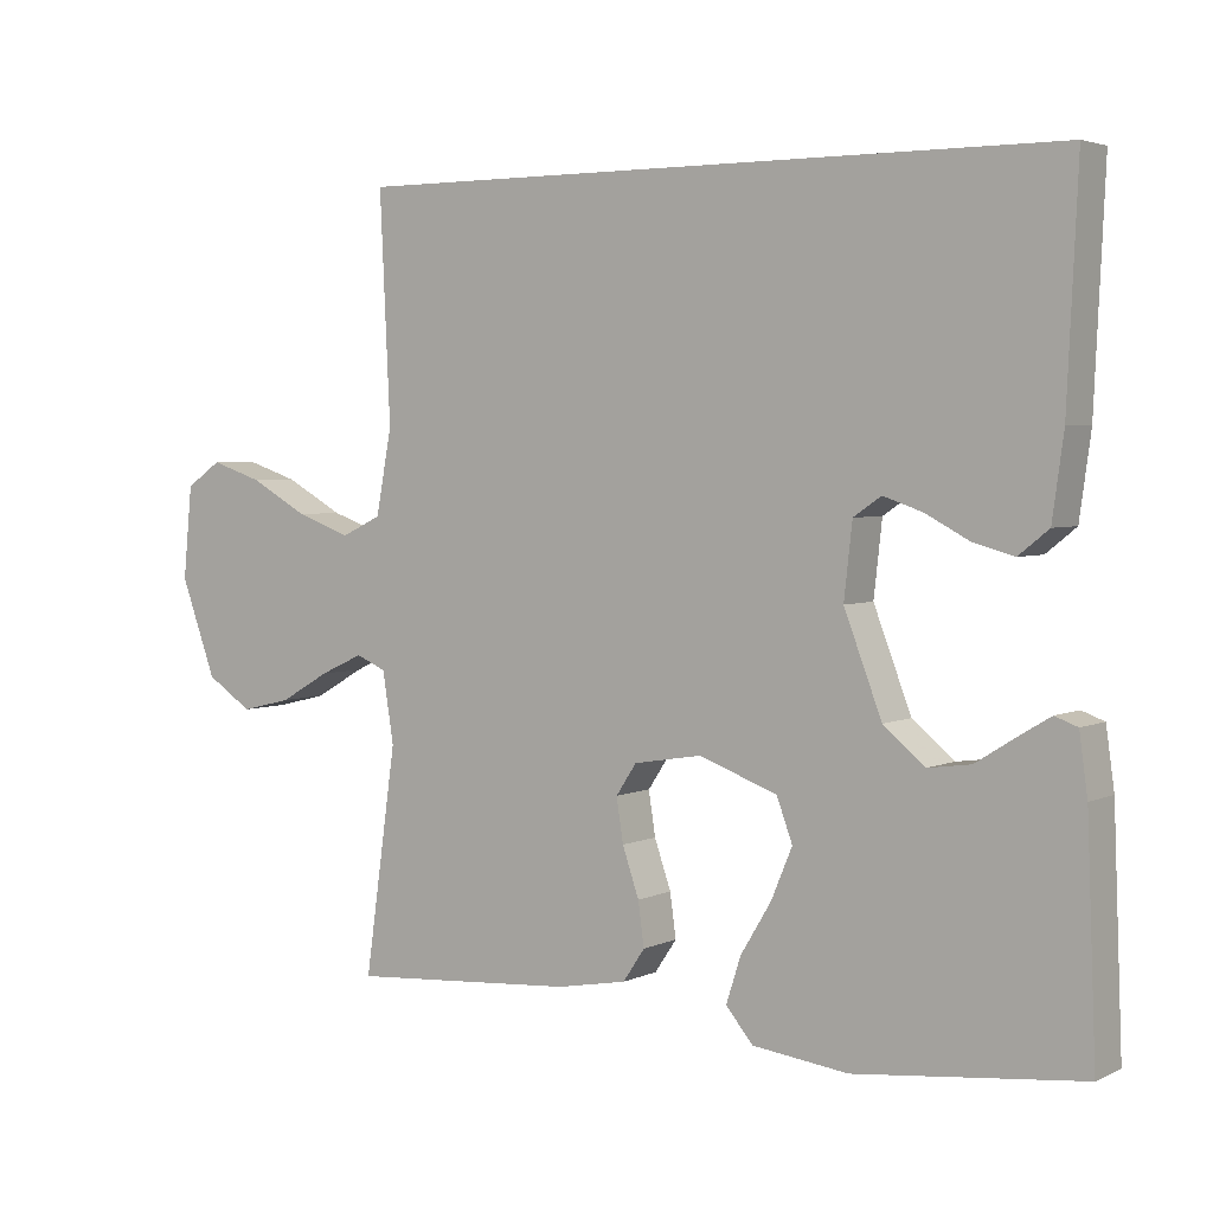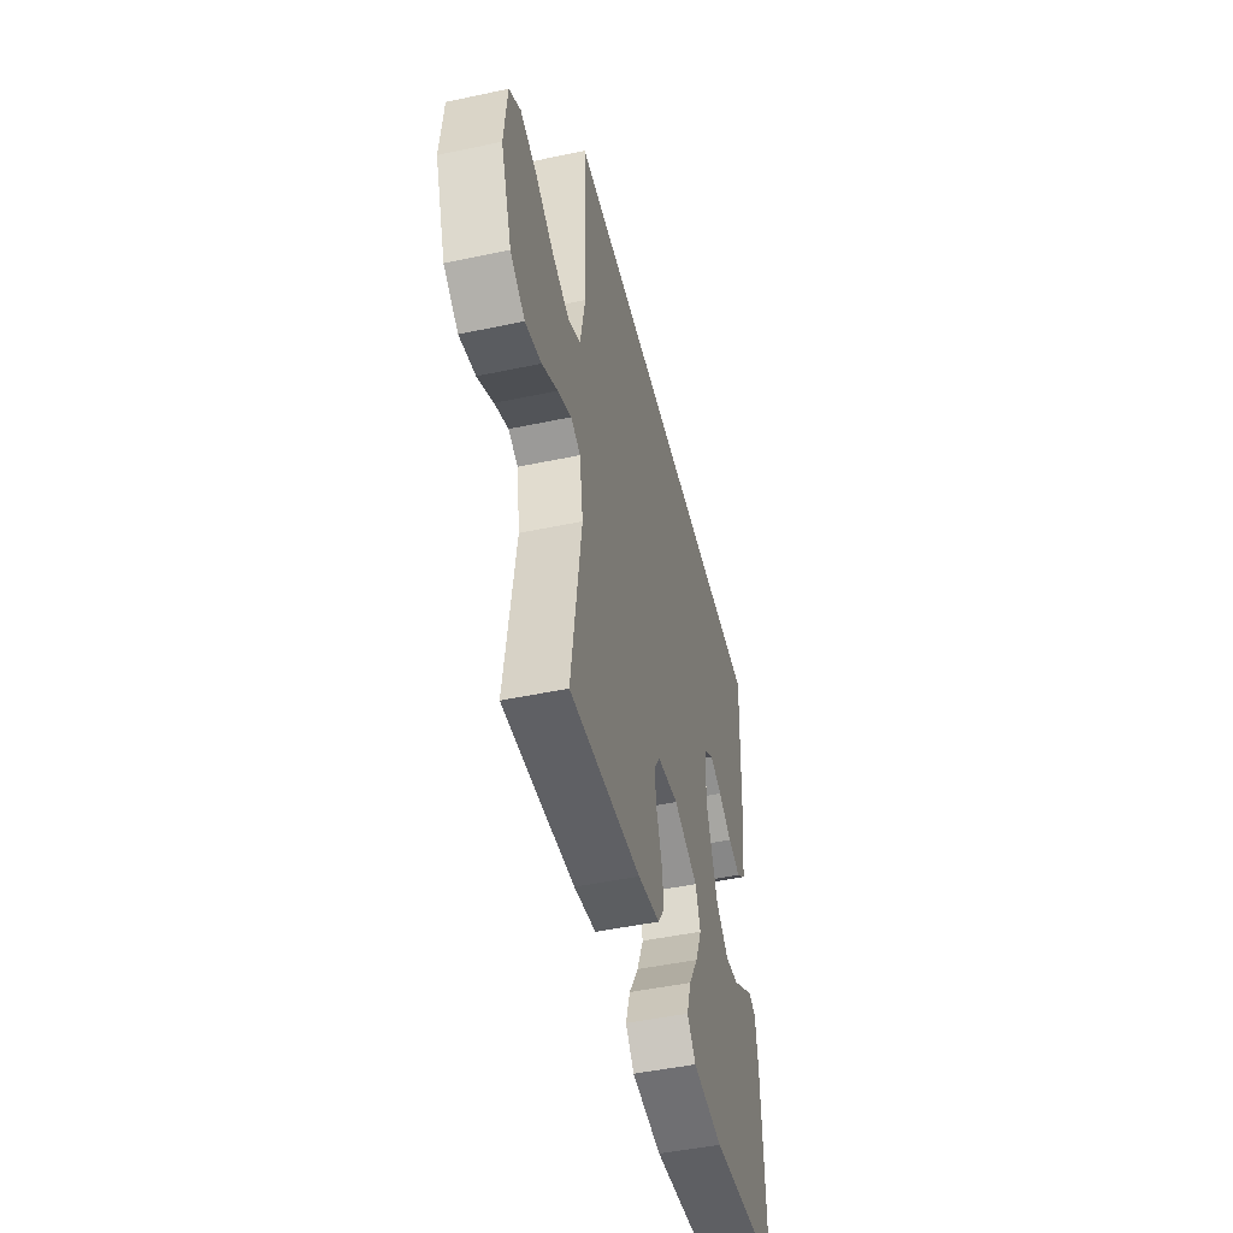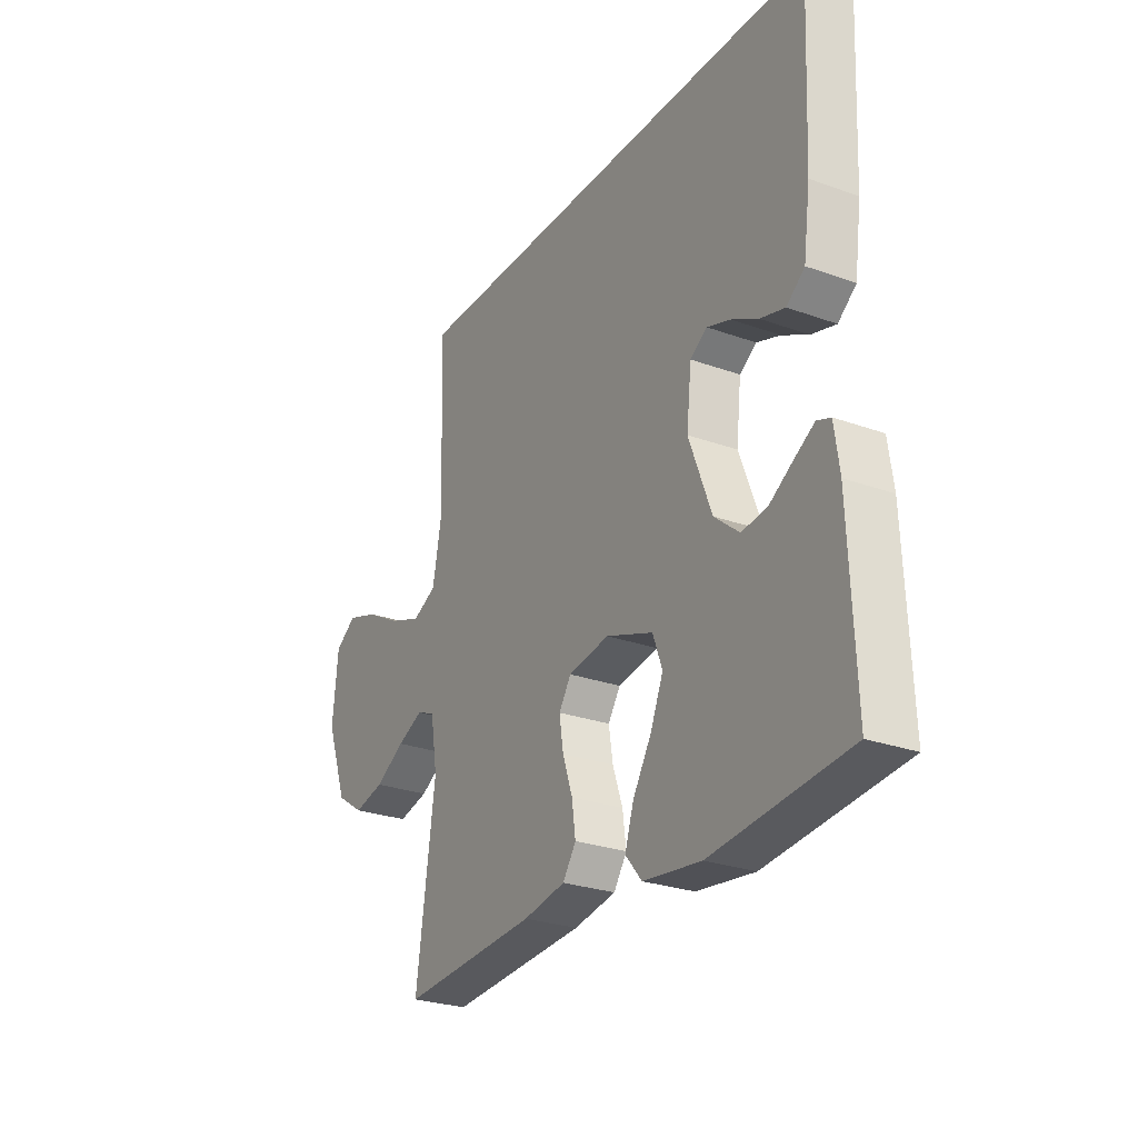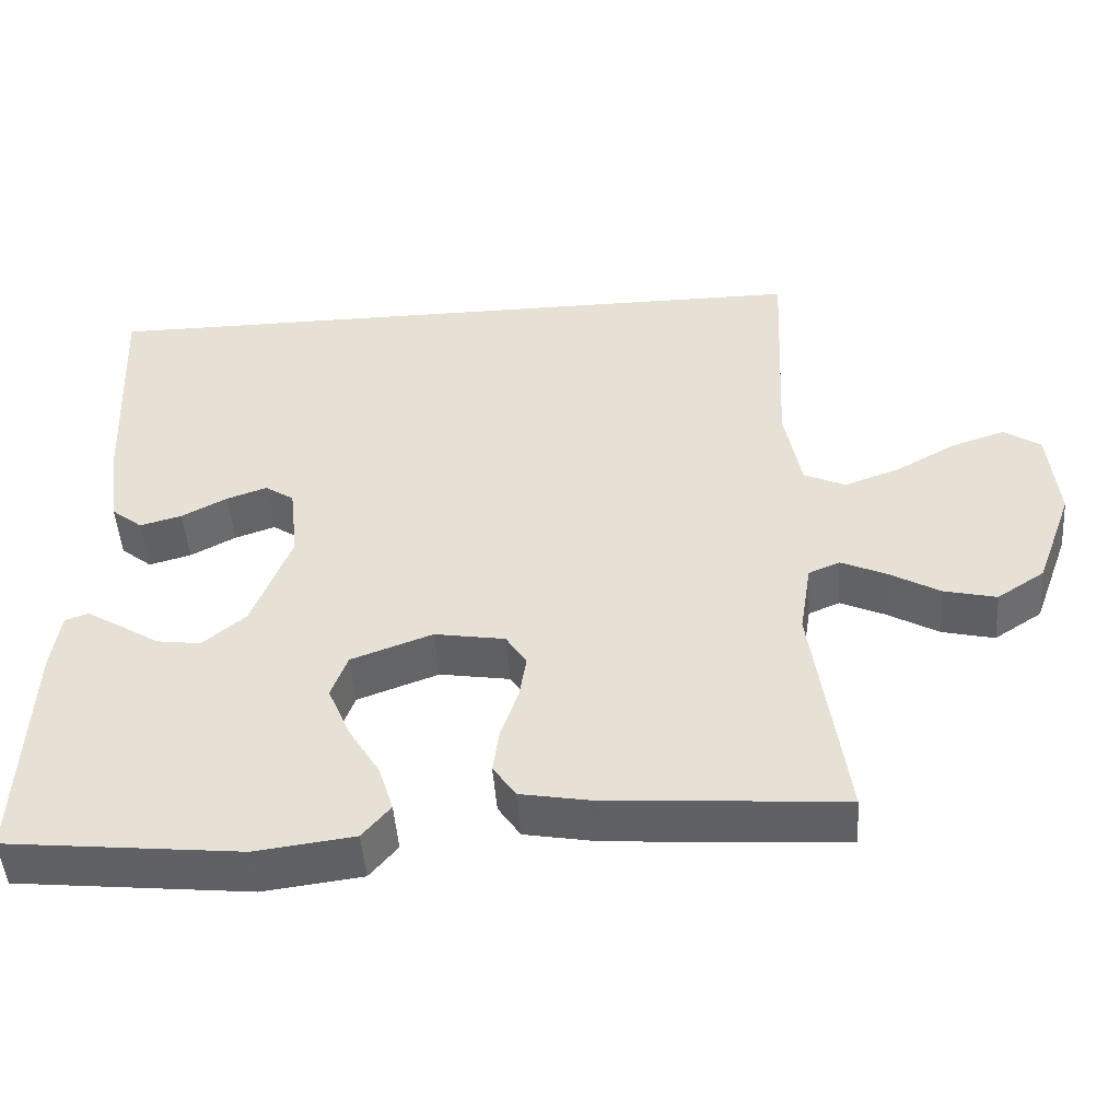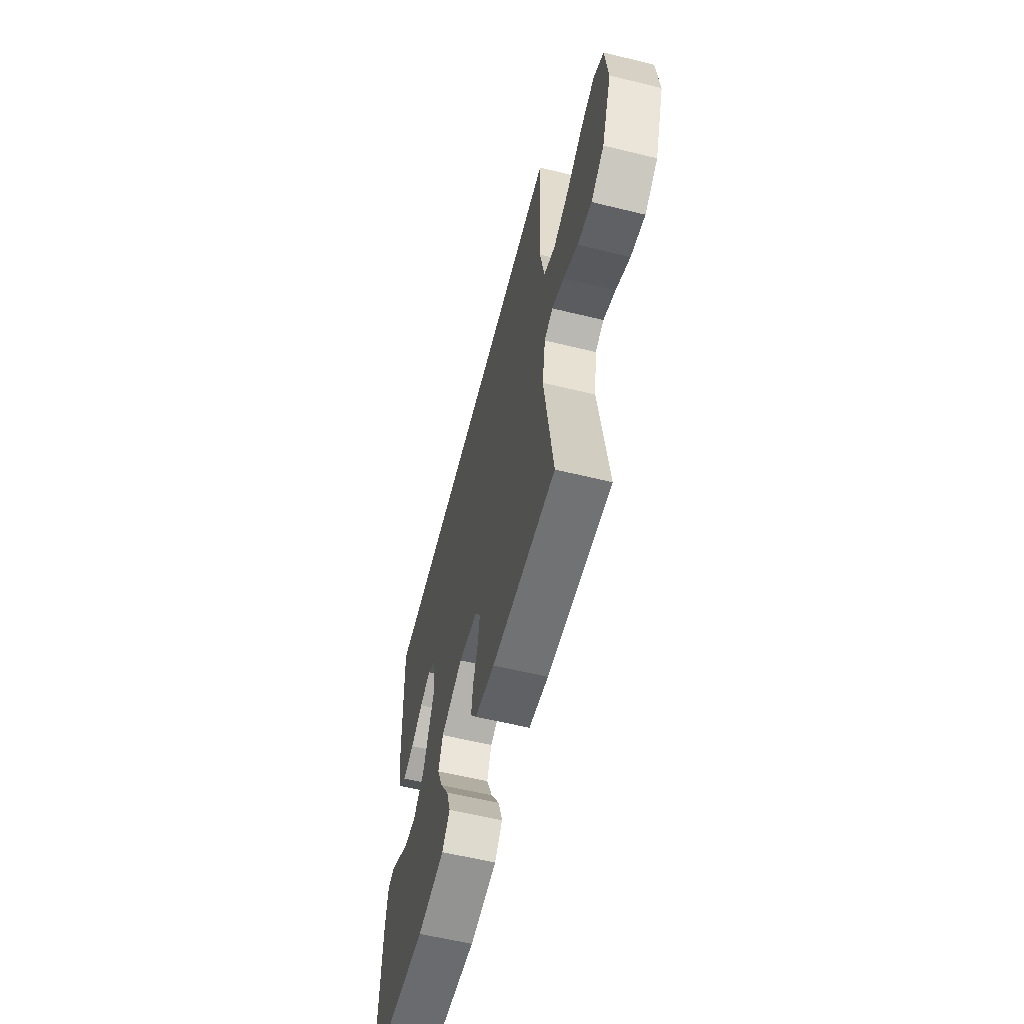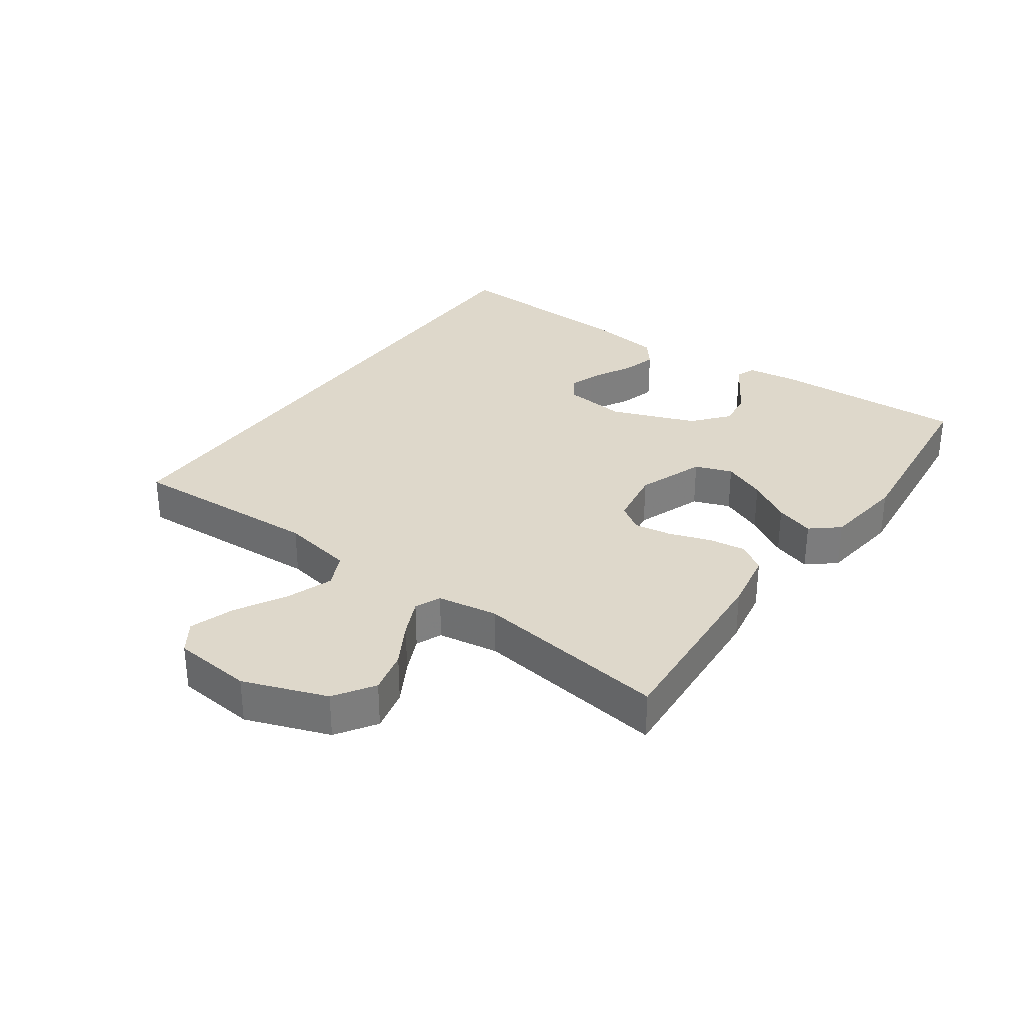
<metadata>
{"format":"obj","ext":"obj","renderer":"f3d","projection":"perspective","resolution":1024,"background":"white","views":[{"elev":3.6,"azim":-145.8,"up":"+Z"},{"elev":-47.9,"azim":103.4,"up":"+Z"},{"elev":-26.7,"azim":-119.4,"up":"+Z"},{"elev":-48.5,"azim":4.1,"up":"+Z"},{"elev":-59.5,"azim":75.9,"up":"+Z"},{"elev":31.6,"azim":125.5,"up":"+Y"}]}
</metadata>
<code>
v 0.5 0.07 -0.5
v 0.2 0.07 -0.479
v 0.107 0.07 -0.462
v 0.078 0.07 -0.419
v 0.086 0.07 -0.361
v 0.108 0.07 -0.297
v 0.117 0.07 -0.239
v 0.09 0.07 -0.198
v 0 0.07 -0.183
v -0.104 0.07 -0.221
v -0.125 0.07 -0.278
v -0.097 0.07 -0.345
v -0.056 0.07 -0.413
v -0.037 0.07 -0.473
v -0.073 0.07 -0.516
v -0.2 0.07 -0.532
v -0.5 0.07 -0.5
v -0.488 0.07 -0.2
v -0.477 0.07 -0.121
v -0.447 0.07 -0.11
v -0.404 0.07 -0.136
v -0.352 0.07 -0.169
v -0.295 0.07 -0.177
v -0.24 0.07 -0.131
v -0.19 0.07 0
v -0.201 0.07 0.098
v -0.238 0.07 0.123
v -0.29 0.07 0.105
v -0.348 0.07 0.074
v -0.402 0.07 0.059
v -0.442 0.07 0.091
v -0.457 0.07 0.2
v -0.471 0.07 0.5
v 0.474 0.07 0.5
v 0.46 0.07 0.2
v 0.481 0.07 0.088
v 0.534 0.07 0.063
v 0.606 0.07 0.089
v 0.683 0.07 0.132
v 0.752 0.07 0.155
v 0.799 0.07 0.123
v 0.811 0.07 0
v 0.764 0.07 -0.129
v 0.703 0.07 -0.169
v 0.636 0.07 -0.153
v 0.57 0.07 -0.115
v 0.513 0.07 -0.089
v 0.473 0.07 -0.106
v 0.458 0.07 -0.2
v 0.5 0 -0.5
v 0.2 0 -0.479
v 0.107 0 -0.462
v 0.078 0 -0.419
v 0.086 0 -0.361
v 0.108 0 -0.297
v 0.117 0 -0.239
v 0.09 0 -0.198
v 0 0 -0.183
v -0.104 0 -0.221
v -0.125 0 -0.278
v -0.097 0 -0.345
v -0.056 0 -0.413
v -0.037 0 -0.473
v -0.073 0 -0.516
v -0.2 0 -0.532
v -0.5 0 -0.5
v -0.488 0 -0.2
v -0.477 0 -0.121
v -0.447 0 -0.11
v -0.404 0 -0.136
v -0.352 0 -0.169
v -0.295 0 -0.177
v -0.24 0 -0.131
v -0.19 0 0
v -0.201 0 0.098
v -0.238 0 0.123
v -0.29 0 0.105
v -0.348 0 0.074
v -0.402 0 0.059
v -0.442 0 0.091
v -0.457 0 0.2
v -0.471 0 0.5
v 0.474 0 0.5
v 0.46 0 0.2
v 0.481 0 0.088
v 0.534 0 0.063
v 0.606 0 0.089
v 0.683 0 0.132
v 0.752 0 0.155
v 0.799 0 0.123
v 0.811 0 0
v 0.764 0 -0.129
v 0.703 0 -0.169
v 0.636 0 -0.153
v 0.57 0 -0.115
v 0.513 0 -0.089
v 0.473 0 -0.106
v 0.458 0 -0.2
f 43 44 45 46
f 43 46 47
f 42 43 47
f 41 42 47
f 38 39 40 41
f 37 38 41 47
f 36 37 47 48
f 32 33 34 35
f 28 29 30 31
f 27 28 31 32
f 19 20 21 22
f 17 18 19 22
f 17 22 23
f 16 17 23 24
f 12 13 14 15
f 11 12 15 16
f 3 4 5 6
f 3 6 7
f 49 1 2 3
f 49 3 7
f 48 49 7 8
f 36 48 8 9
f 27 32 35 36
f 26 27 36
f 25 26 36 9
f 11 16 24 25
f 10 11 25
f 9 10 25
f 95 94 93 92
f 96 95 92
f 96 92 91
f 96 91 90
f 90 89 88 87
f 96 90 87 86
f 97 96 86 85
f 84 83 82 81
f 80 79 78 77
f 81 80 77 76
f 71 70 69 68
f 71 68 67 66
f 72 71 66
f 73 72 66 65
f 64 63 62 61
f 65 64 61 60
f 55 54 53 52
f 56 55 52
f 52 51 50 98
f 56 52 98
f 57 56 98 97
f 58 57 97 85
f 85 84 81 76
f 85 76 75
f 58 85 75 74
f 74 73 65 60
f 74 60 59
f 74 59 58
f 1 50 51 2
f 2 51 52 3
f 3 52 53 4
f 4 53 54 5
f 5 54 55 6
f 6 55 56 7
f 7 56 57 8
f 8 57 58 9
f 9 58 59 10
f 10 59 60 11
f 11 60 61 12
f 12 61 62 13
f 13 62 63 14
f 14 63 64 15
f 15 64 65 16
f 16 65 66 17
f 17 66 67 18
f 18 67 68 19
f 19 68 69 20
f 20 69 70 21
f 21 70 71 22
f 22 71 72 23
f 23 72 73 24
f 24 73 74 25
f 25 74 75 26
f 26 75 76 27
f 27 76 77 28
f 28 77 78 29
f 29 78 79 30
f 30 79 80 31
f 31 80 81 32
f 32 81 82 33
f 33 82 83 34
f 34 83 84 35
f 35 84 85 36
f 36 85 86 37
f 37 86 87 38
f 38 87 88 39
f 39 88 89 40
f 40 89 90 41
f 41 90 91 42
f 42 91 92 43
f 43 92 93 44
f 44 93 94 45
f 45 94 95 46
f 46 95 96 47
f 47 96 97 48
f 48 97 98 49
f 49 98 50 1

</code>
